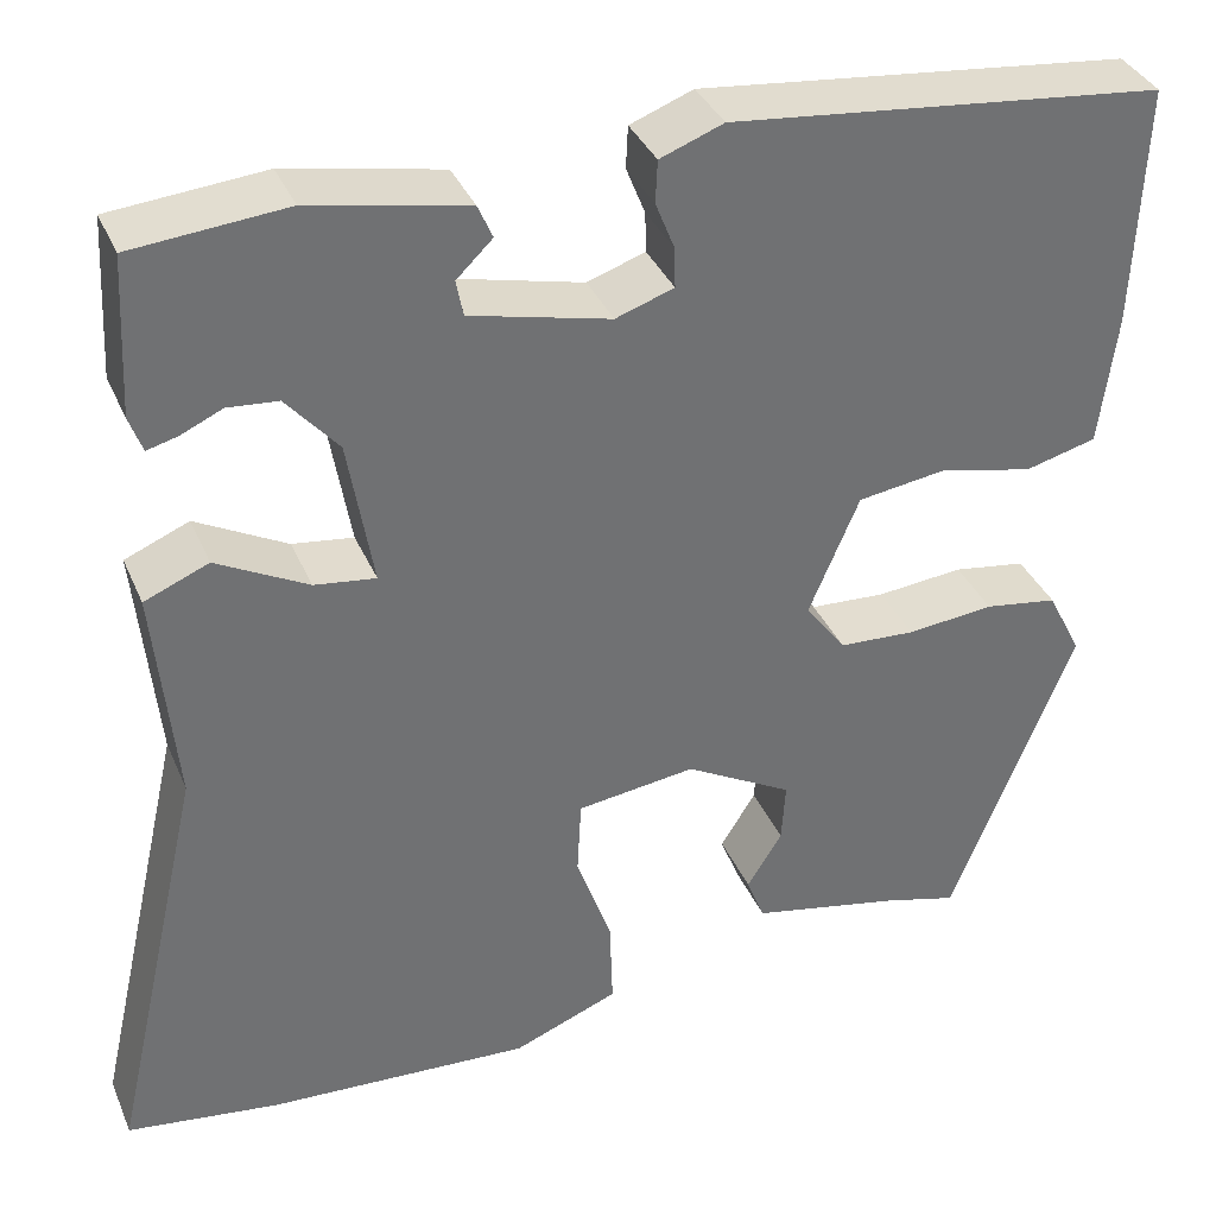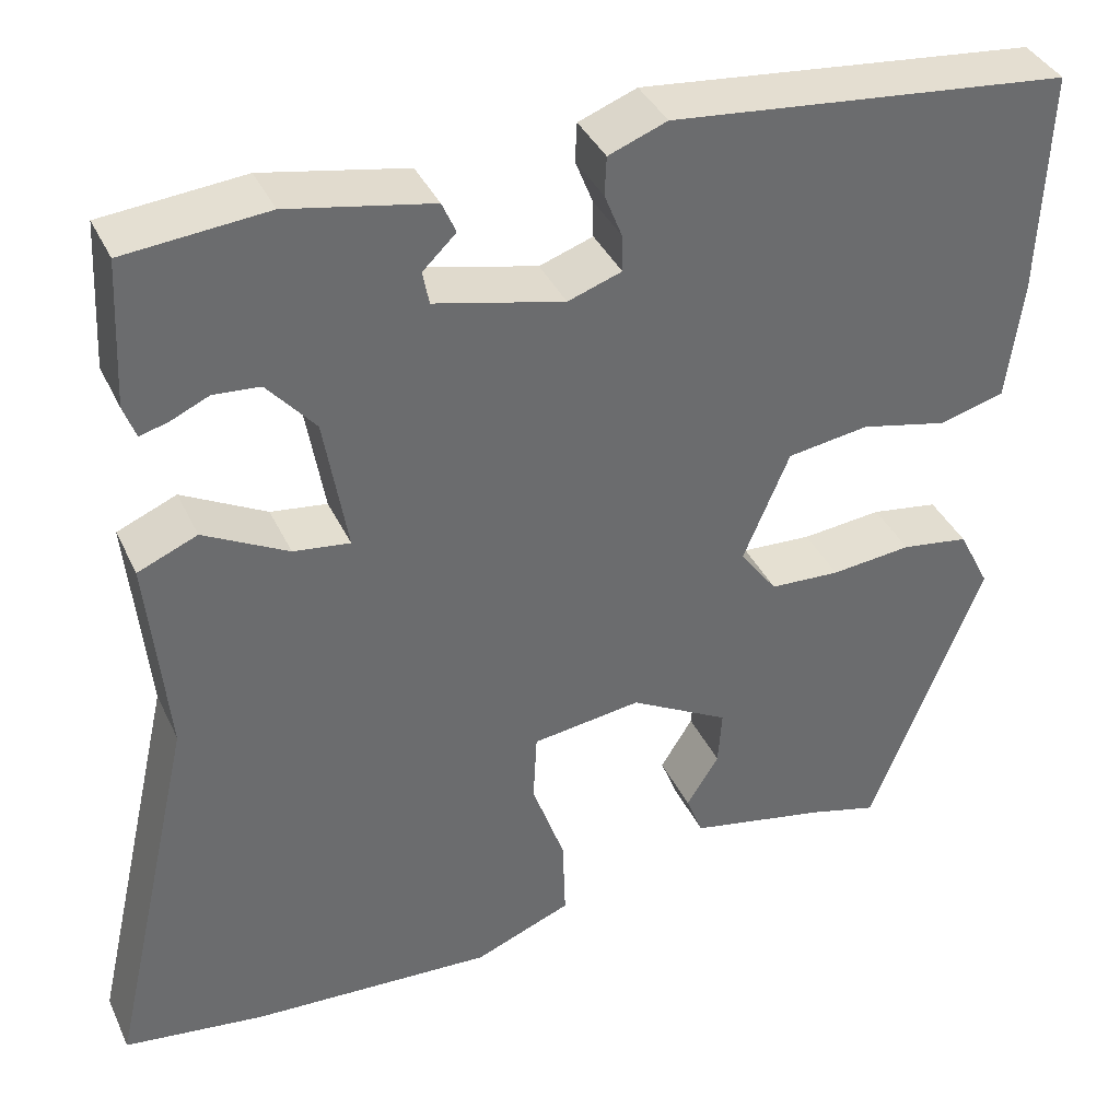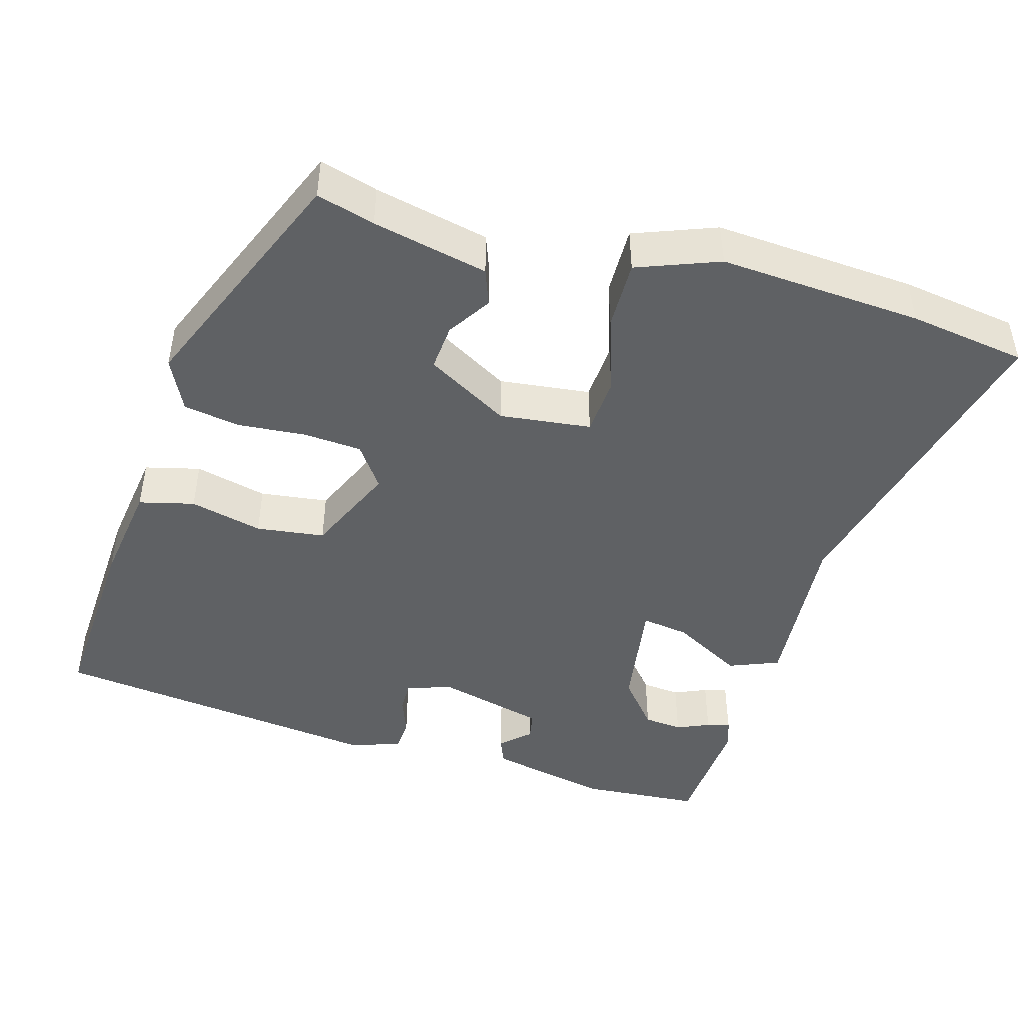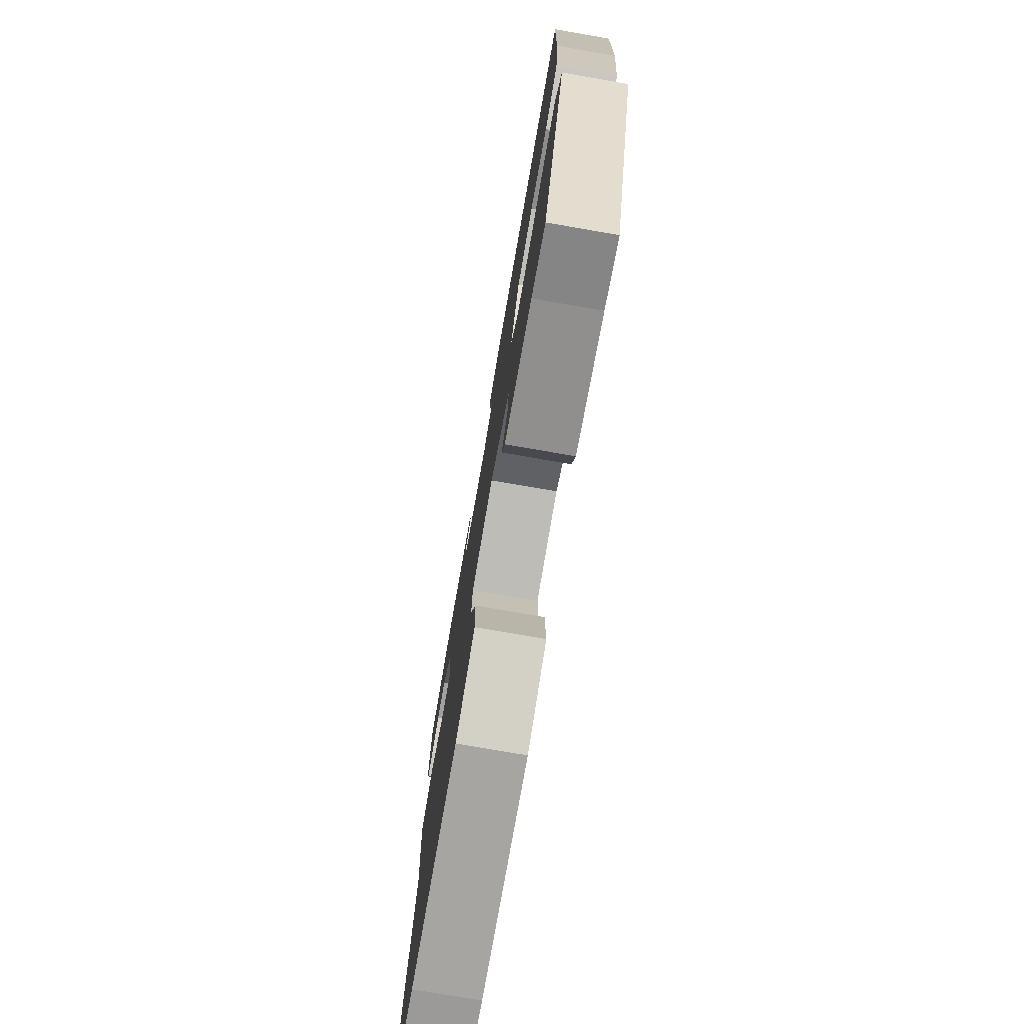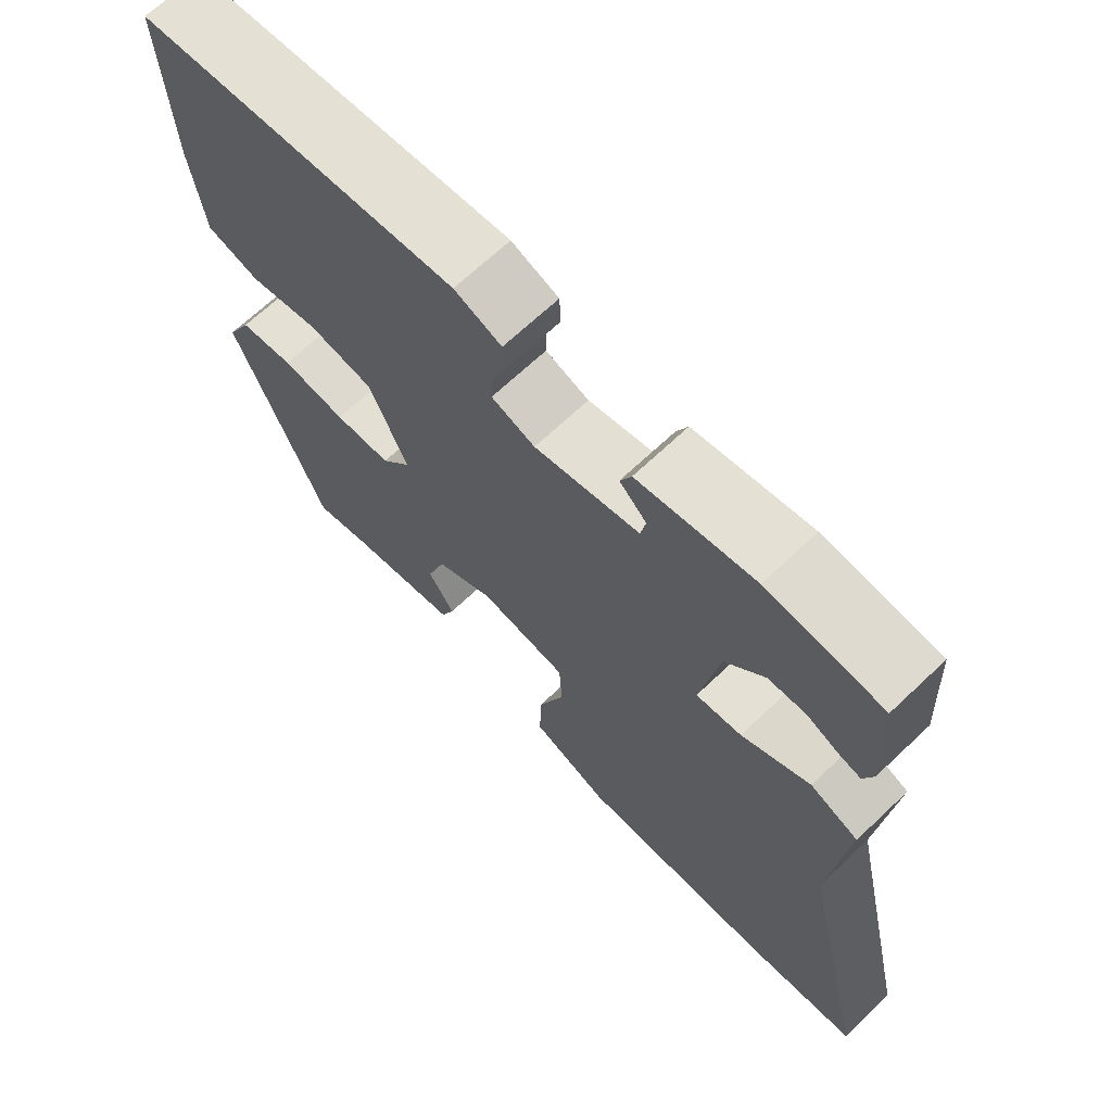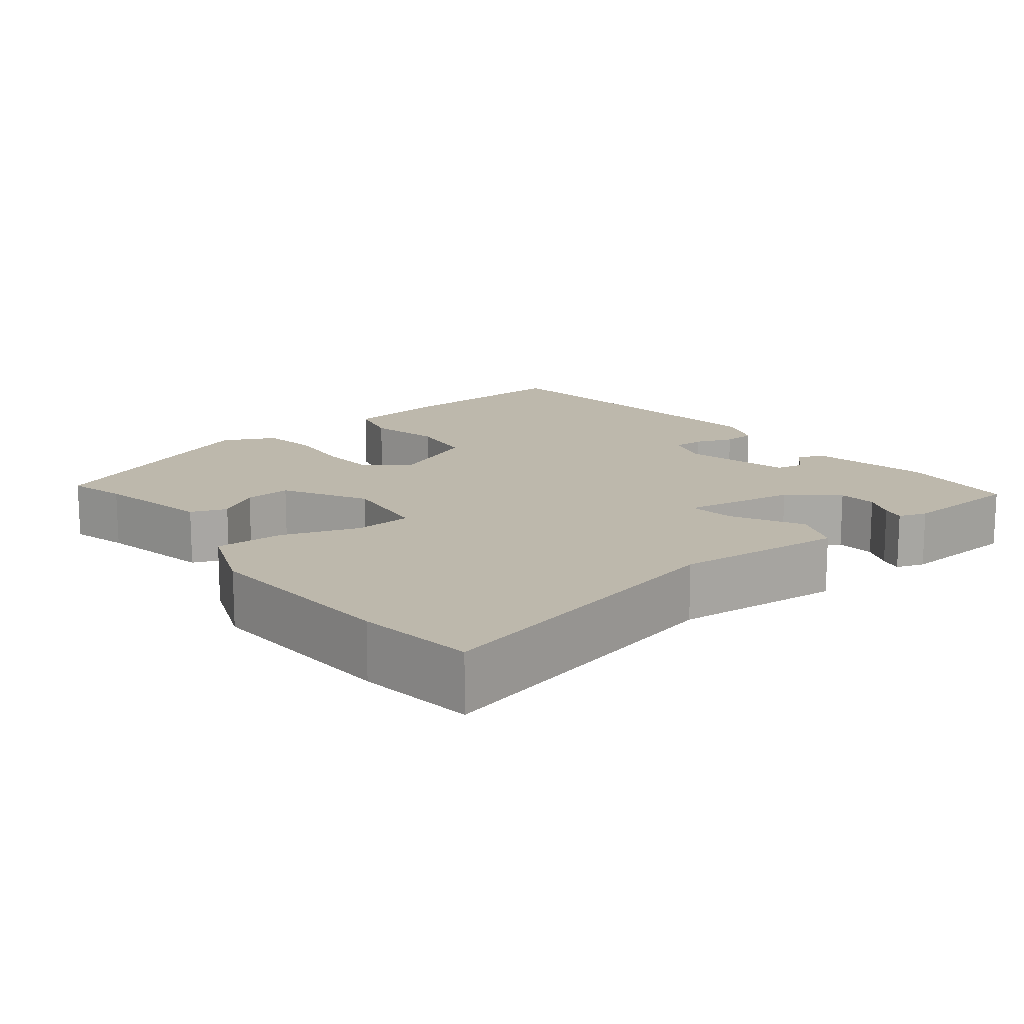
<metadata>
{"format":"obj","ext":"obj","renderer":"f3d","projection":"perspective","resolution":1024,"background":"white","views":[{"elev":35.9,"azim":-21.2,"up":"+Z"},{"elev":38.0,"azim":-23.1,"up":"+Z"},{"elev":-45.9,"azim":163.0,"up":"+Y"},{"elev":-76.8,"azim":80.2,"up":"+Z"},{"elev":67.8,"azim":-133.5,"up":"+Z"},{"elev":14.7,"azim":-128.5,"up":"+Y"}]}
</metadata>
<code>
v -0.392 0.07 -0.514
v -0.544 0.07 -0.494
v -0.45 0.07 -0.08
v -0.471 0.07 0.138
v -0.407 0.07 0.165
v -0.316 0.07 0.117
v -0.255 0.07 0.109
v -0.28 0.07 0.256
v -0.332 0.07 0.316
v -0.382 0.07 0.32
v -0.424 0.07 0.301
v -0.454 0.07 0.293
v -0.467 0.07 0.329
v -0.459 0.07 0.486
v -0.306 0.07 0.5
v -0.15 0.07 0.47
v -0.135 0.07 0.436
v -0.171 0.07 0.401
v -0.164 0.07 0.365
v -0.024 0.07 0.332
v 0.034 0.07 0.352
v 0.033 0.07 0.392
v 0.014 0.07 0.44
v 0.016 0.07 0.482
v 0.079 0.07 0.506
v 0.511 0.07 0.461
v 0.501 0.07 0.22
v 0.484 0.07 0.088
v 0.413 0.07 0.069
v 0.319 0.07 0.09
v 0.231 0.07 0.077
v 0.181 0.07 -0.041
v 0.221 0.07 -0.095
v 0.297 0.07 -0.099
v 0.384 0.07 -0.09
v 0.457 0.07 -0.101
v 0.491 0.07 -0.168
v 0.369 0.07 -0.477
v 0.294 0.07 -0.457
v 0.145 0.07 -0.427
v 0.127 0.07 -0.381
v 0.162 0.07 -0.325
v 0.166 0.07 -0.265
v 0.059 0.07 -0.206
v -0.059 0.07 -0.222
v -0.063 0.07 -0.297
v -0.028 0.07 -0.396
v -0.025 0.07 -0.485
v -0.13 0.07 -0.527
v -0.392 0 -0.514
v -0.544 0 -0.494
v -0.45 0 -0.08
v -0.471 0 0.138
v -0.407 0 0.165
v -0.316 0 0.117
v -0.255 0 0.109
v -0.28 0 0.256
v -0.332 0 0.316
v -0.382 0 0.32
v -0.424 0 0.301
v -0.454 0 0.293
v -0.467 0 0.329
v -0.459 0 0.486
v -0.306 0 0.5
v -0.15 0 0.47
v -0.135 0 0.436
v -0.171 0 0.401
v -0.164 0 0.365
v -0.024 0 0.332
v 0.034 0 0.352
v 0.033 0 0.392
v 0.014 0 0.44
v 0.016 0 0.482
v 0.079 0 0.506
v 0.511 0 0.461
v 0.501 0 0.22
v 0.484 0 0.088
v 0.413 0 0.069
v 0.319 0 0.09
v 0.231 0 0.077
v 0.181 0 -0.041
v 0.221 0 -0.095
v 0.297 0 -0.099
v 0.384 0 -0.09
v 0.457 0 -0.101
v 0.491 0 -0.168
v 0.369 0 -0.477
v 0.294 0 -0.457
v 0.145 0 -0.427
v 0.127 0 -0.381
v 0.162 0 -0.325
v 0.166 0 -0.265
v 0.059 0 -0.206
v -0.059 0 -0.222
v -0.063 0 -0.297
v -0.028 0 -0.396
v -0.025 0 -0.485
v -0.13 0 -0.527
f 1 2 3
f 49 1 3
f 48 49 3
f 47 48 3
f 46 47 3
f 4 5 6
f 3 4 6
f 46 3 6
f 45 46 6
f 44 45 6 7
f 43 44 7 8
f 39 40 41 42
f 39 42 43
f 38 39 43
f 37 38 43
f 36 37 43
f 35 36 43
f 34 35 43
f 33 34 43
f 32 33 43 8
f 28 29 30
f 27 28 30
f 26 27 30
f 25 26 30
f 24 25 30
f 23 24 30
f 22 23 30
f 21 22 30 31
f 20 21 31 32
f 16 17 18
f 15 16 18
f 14 15 18
f 13 14 18
f 12 13 18
f 10 11 12
f 10 12 18
f 9 10 18 19
f 19 20 32
f 9 19 32
f 8 9 32
f 52 51 50
f 52 50 98
f 52 98 97
f 52 97 96
f 52 96 95
f 55 54 53
f 55 53 52
f 55 52 95
f 55 95 94
f 56 55 94 93
f 57 56 93 92
f 91 90 89 88
f 92 91 88
f 92 88 87
f 92 87 86
f 92 86 85
f 92 85 84
f 92 84 83
f 92 83 82
f 57 92 82 81
f 79 78 77
f 79 77 76
f 79 76 75
f 79 75 74
f 79 74 73
f 79 73 72
f 79 72 71
f 80 79 71 70
f 81 80 70 69
f 67 66 65
f 67 65 64
f 67 64 63
f 67 63 62
f 67 62 61
f 61 60 59
f 67 61 59
f 68 67 59 58
f 81 69 68
f 81 68 58
f 81 58 57
f 1 50 51 2
f 2 51 52 3
f 3 52 53 4
f 4 53 54 5
f 5 54 55 6
f 6 55 56 7
f 7 56 57 8
f 8 57 58 9
f 9 58 59 10
f 10 59 60 11
f 11 60 61 12
f 12 61 62 13
f 13 62 63 14
f 14 63 64 15
f 15 64 65 16
f 16 65 66 17
f 17 66 67 18
f 18 67 68 19
f 19 68 69 20
f 20 69 70 21
f 21 70 71 22
f 22 71 72 23
f 23 72 73 24
f 24 73 74 25
f 25 74 75 26
f 26 75 76 27
f 27 76 77 28
f 28 77 78 29
f 29 78 79 30
f 30 79 80 31
f 31 80 81 32
f 32 81 82 33
f 33 82 83 34
f 34 83 84 35
f 35 84 85 36
f 36 85 86 37
f 37 86 87 38
f 38 87 88 39
f 39 88 89 40
f 40 89 90 41
f 41 90 91 42
f 42 91 92 43
f 43 92 93 44
f 44 93 94 45
f 45 94 95 46
f 46 95 96 47
f 47 96 97 48
f 48 97 98 49
f 49 98 50 1

</code>
